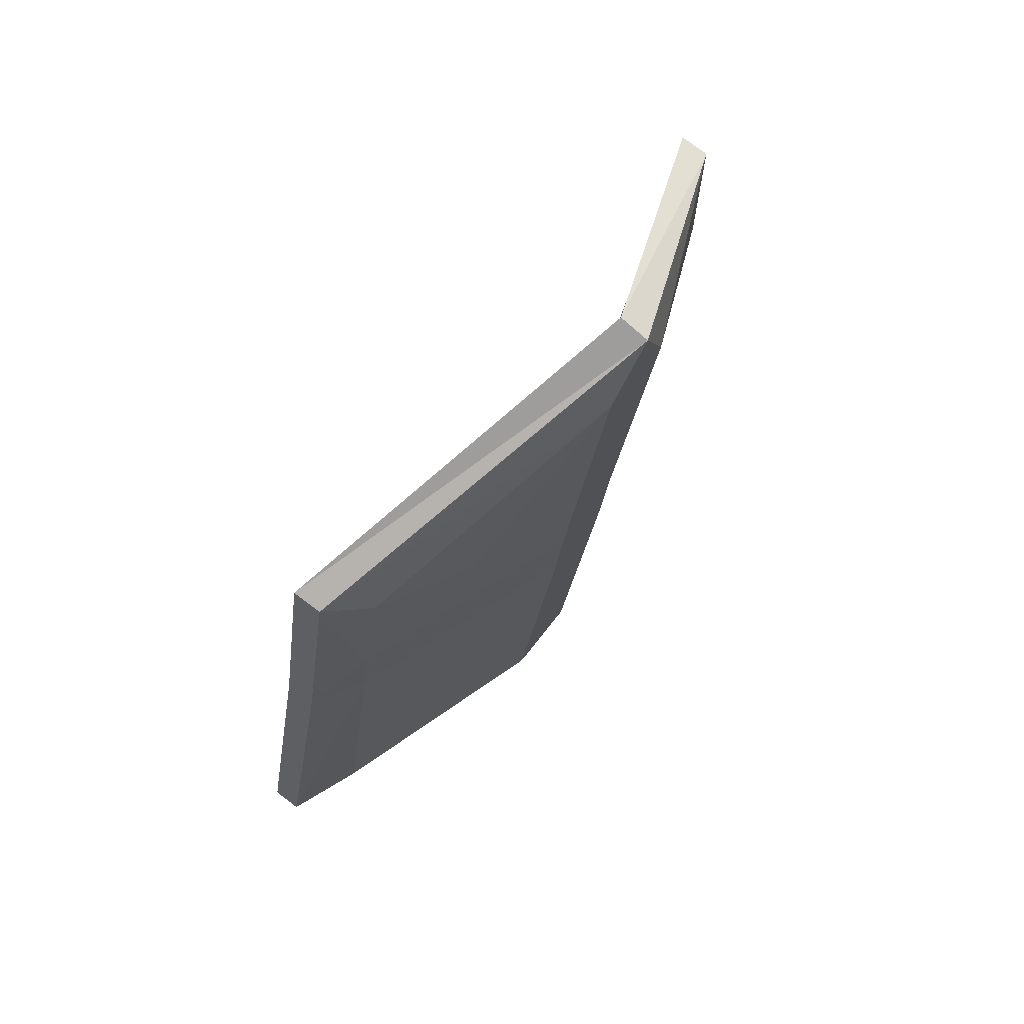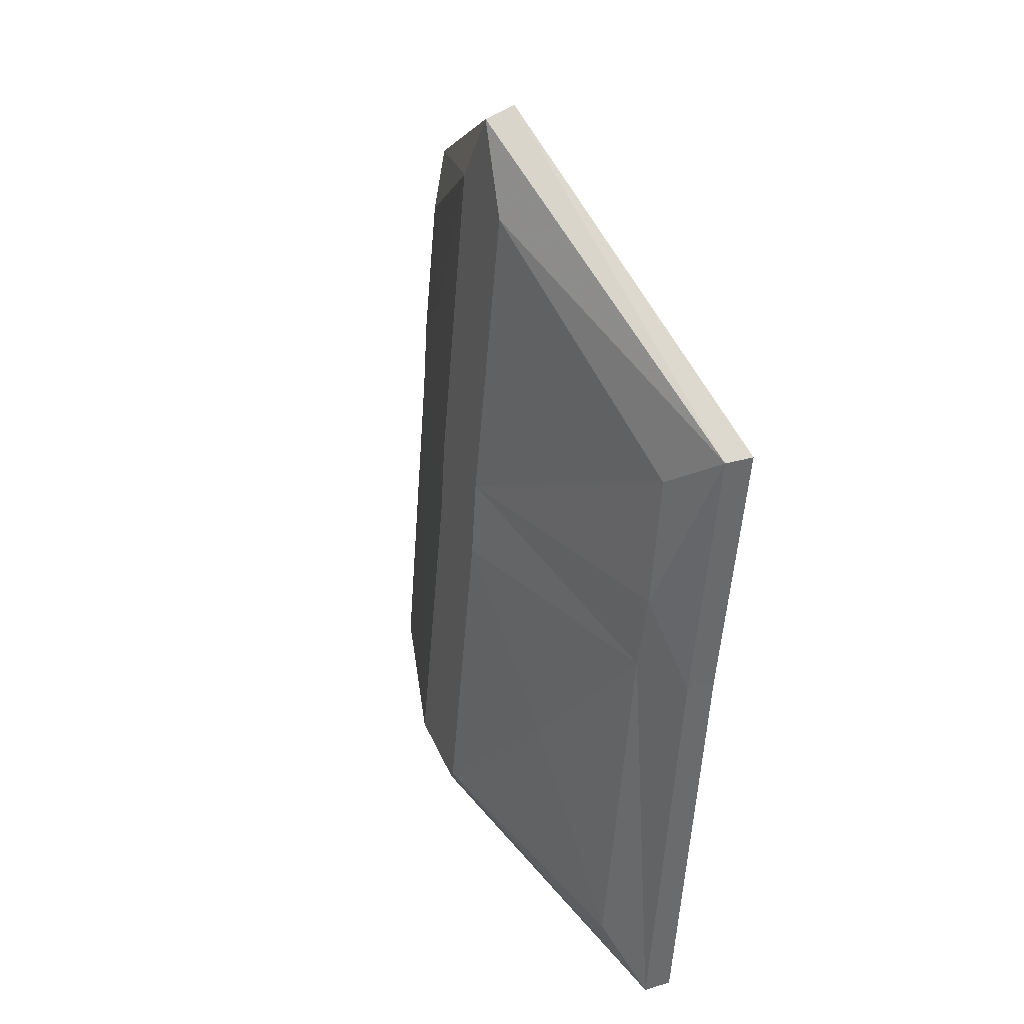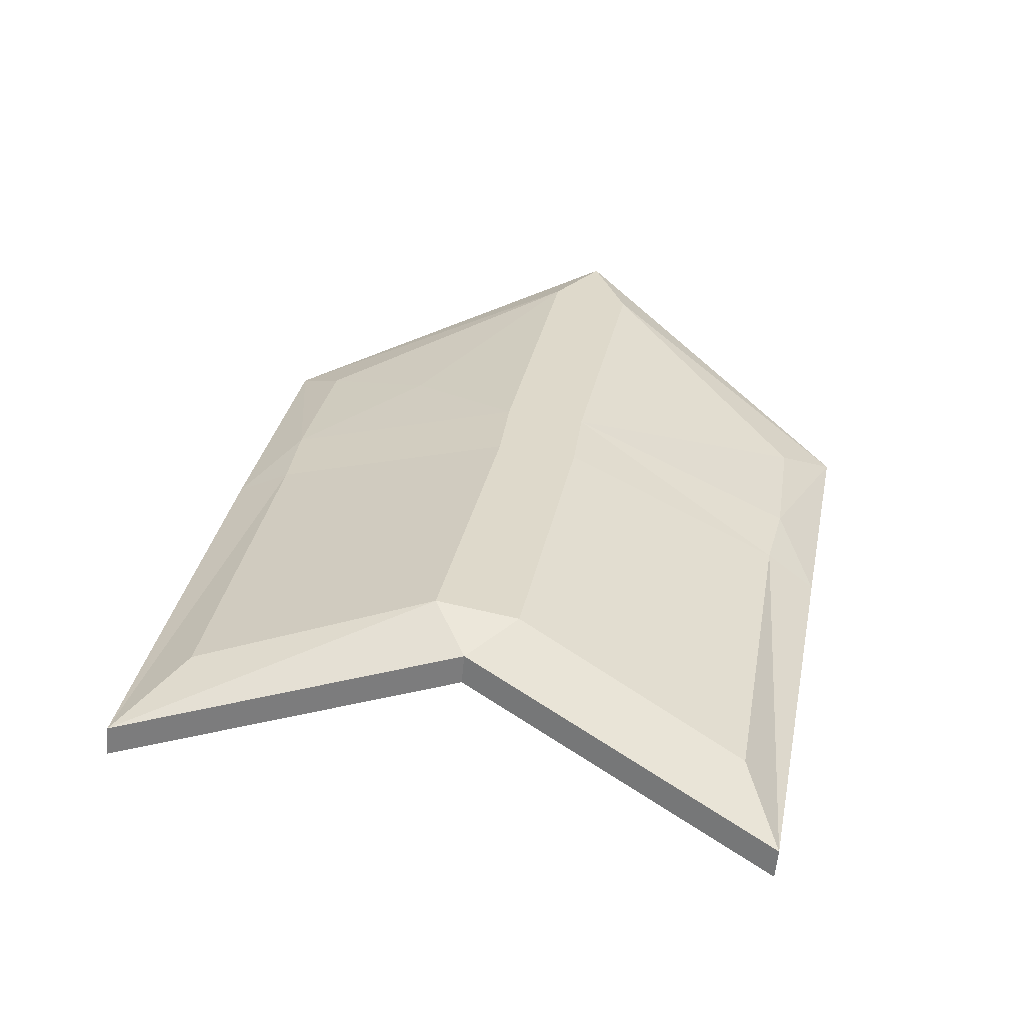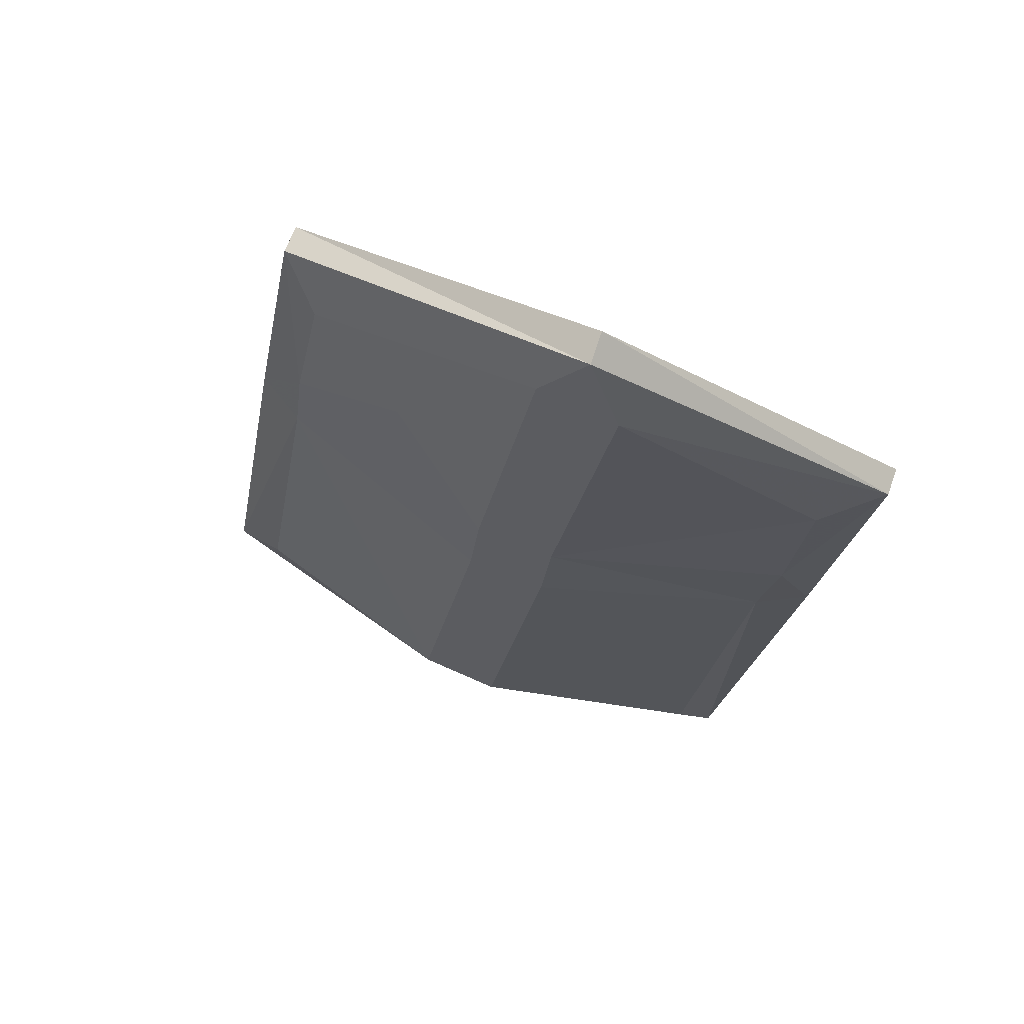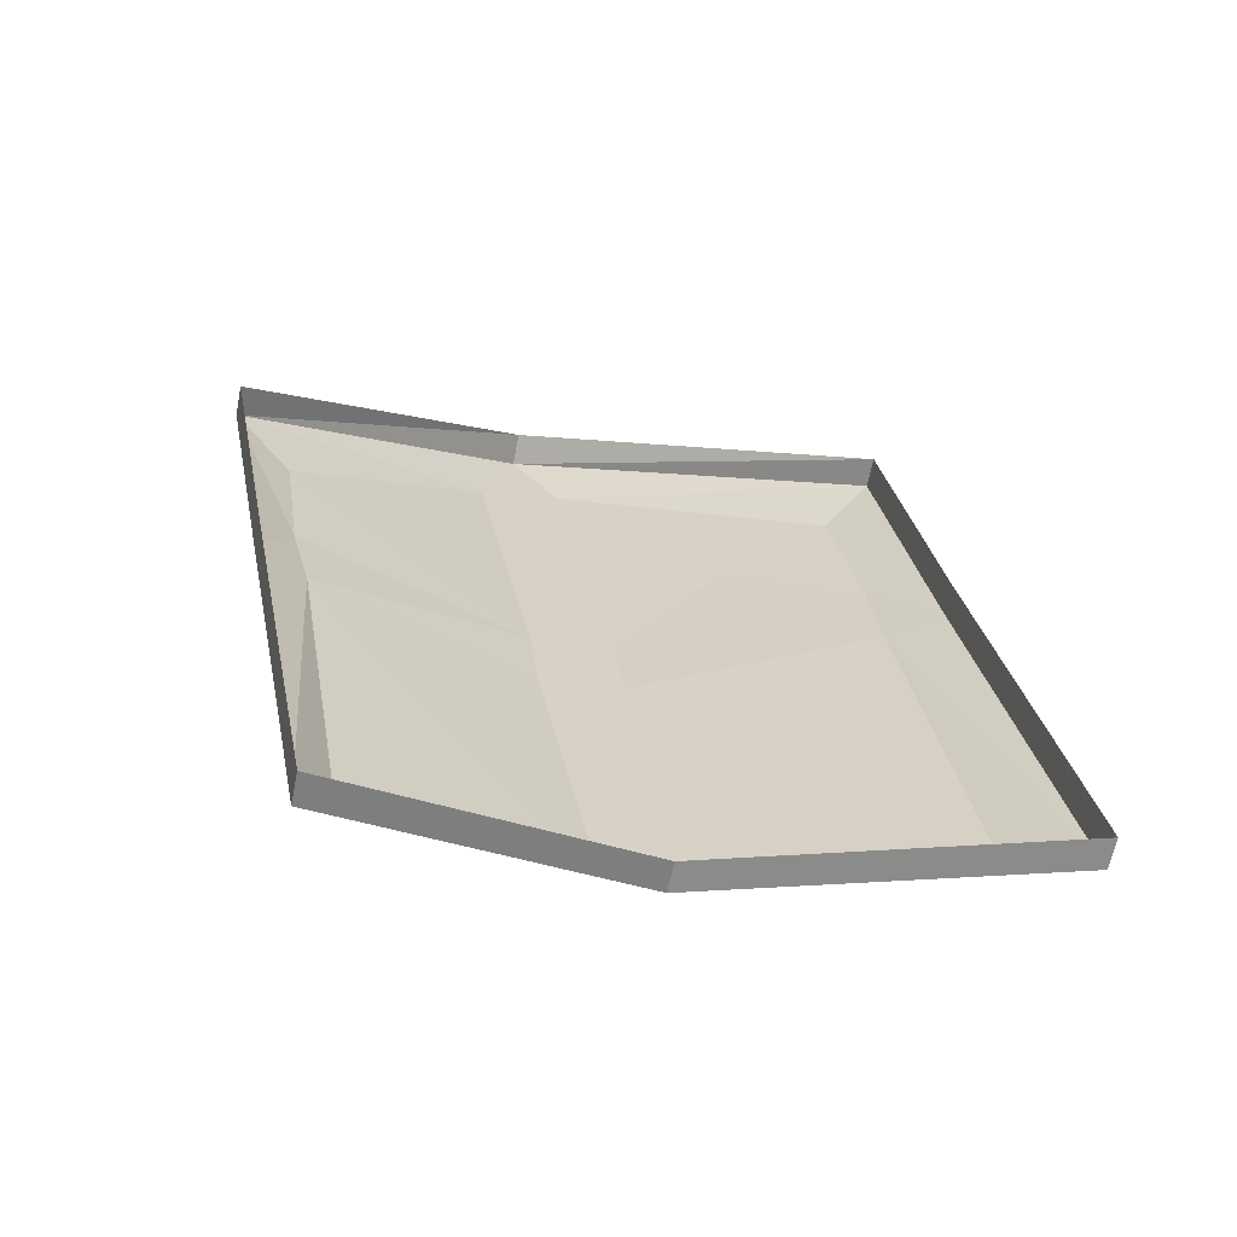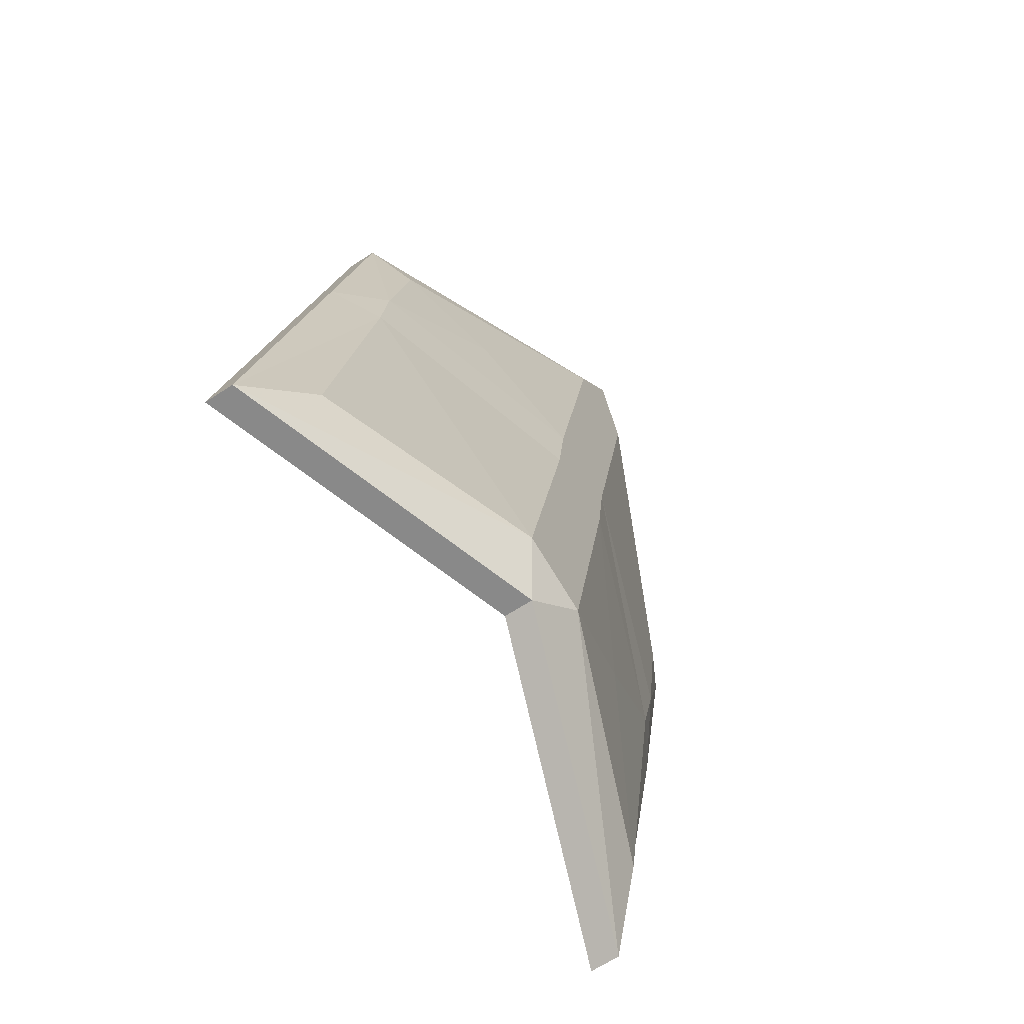
<metadata>
{"format":"obj","ext":"obj","renderer":"f3d","projection":"perspective","resolution":1024,"background":"white","views":[{"elev":75.8,"azim":-53.1,"up":"+Z"},{"elev":27.4,"azim":64.6,"up":"+Z"},{"elev":-58.9,"azim":-5.3,"up":"+Z"},{"elev":62.5,"azim":19.7,"up":"+Z"},{"elev":-63.5,"azim":168.8,"up":"+Z"},{"elev":-65.8,"azim":-56.8,"up":"+Z"}]}
</metadata>
<code>
v -0.03125 -0.1016 -0.03906
v -0.02344 -0.1016 0.02344
v -0.2031 -0.03906 0.05469
v -0.2109 -0.03906 -0.007812
v -0.07812 -0.1016 -0.2812
v -0.01562 -0.1016 -0.2969
v 0.03125 -0.1016 -0.04688
v 0.03906 -0.1016 0.01562
v 0.02344 -0.1016 0.2734
v -0.1016 -0.07031 0.1172
v -0.1797 -0.03906 0.1719
v -0.2109 -0.01562 0.2109
v -0.25 -0.01562 0
v -0.3125 -0.007812 -0.3438
v -0.2578 -0.03906 -0.2891
v -0.05469 -0.08594 -0.3281
v 0.1797 -0.007812 -0.4297
v 0.1562 -0.03906 -0.3672
v 0.09375 -0.07031 -0.1953
v 0.2031 -0.03906 -0.07812
v 0.2188 -0.03906 -0.01562
v 0.2344 -0.03906 0.09375
v 0.08594 -0.1016 0.2578
v 0.0625 -0.1016 0.3281
v -0.25 0.007812 0
v -0.3125 0.01562 -0.3438
v -0.05469 -0.0625 -0.3281
v 0.1797 0.01562 -0.4297
v 0.2422 0.007812 -0.08594
v 0.2422 -0.01562 -0.08594
v -0.2109 0.007812 0.2109
v 0.0625 -0.07812 0.3359
v 0.2812 -0.01562 0.125
v 0.2812 0.007812 0.125
f 1 2 3
f 1 3 4
f 1 5 6
f 1 6 7
f 1 7 2
f 2 7 8
f 2 8 9
f 3 11 12
f 3 12 13
f 3 13 4
f 4 13 14
f 4 14 15
f 5 15 14
f 5 14 16
f 5 16 6
f 6 16 17
f 6 17 18
f 7 20 8
f 8 20 21
f 8 23 9
f 9 23 24
f 9 24 12
f 9 12 11
f 13 25 26
f 13 26 14
f 14 26 27
f 14 27 16
f 16 27 28
f 16 28 17
f 17 28 29
f 17 29 30
f 17 30 20
f 17 20 18
f 12 31 25
f 12 25 13
f 24 32 31
f 24 31 12
f 23 22 33
f 23 33 24
f 24 33 32
f 32 33 34
f 34 33 30
f 34 30 29
f 21 30 33
f 21 33 22
f 21 20 30
f 1 4 5
f 4 15 5
f 8 21 22
f 8 22 23
f 2 9 10
f 3 10 11
f 6 19 7
f 18 20 19
f 2 10 3
f 6 18 19
f 7 19 20
f 9 11 10

</code>
